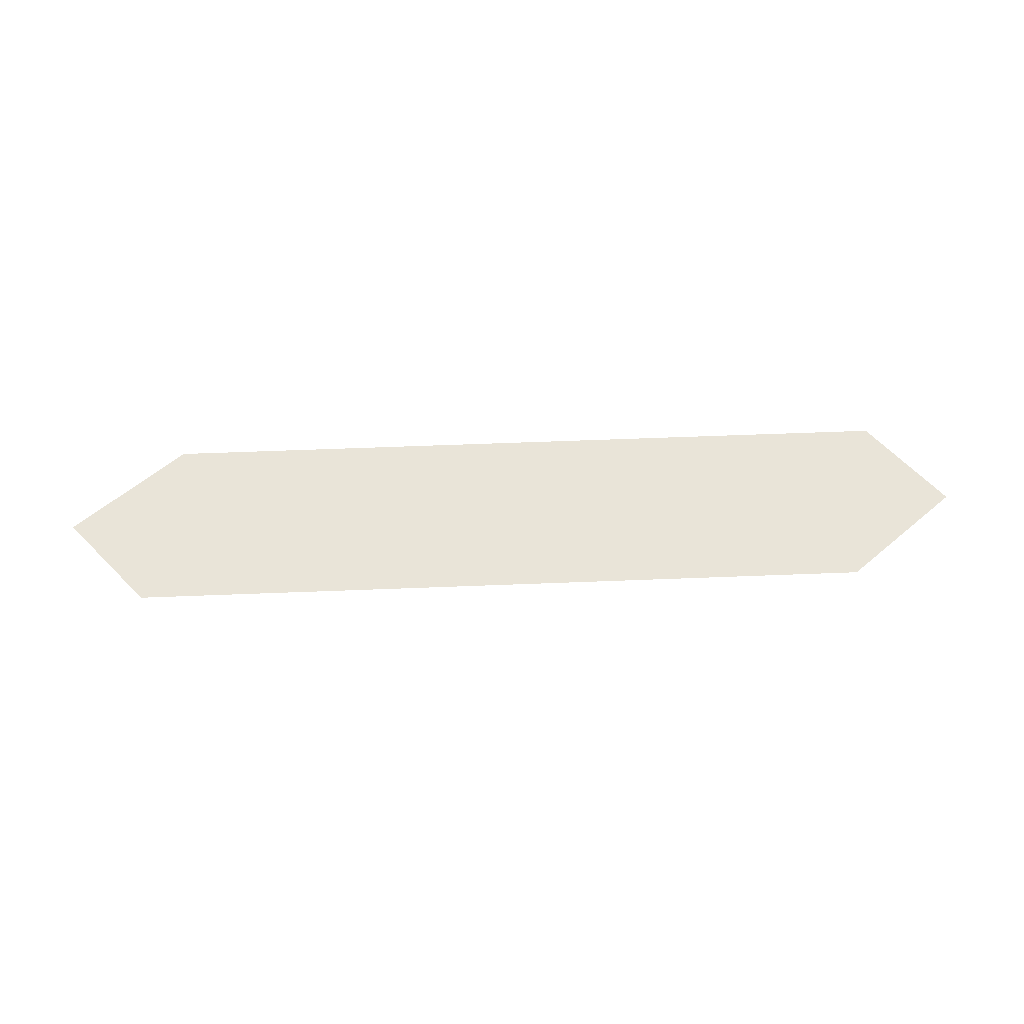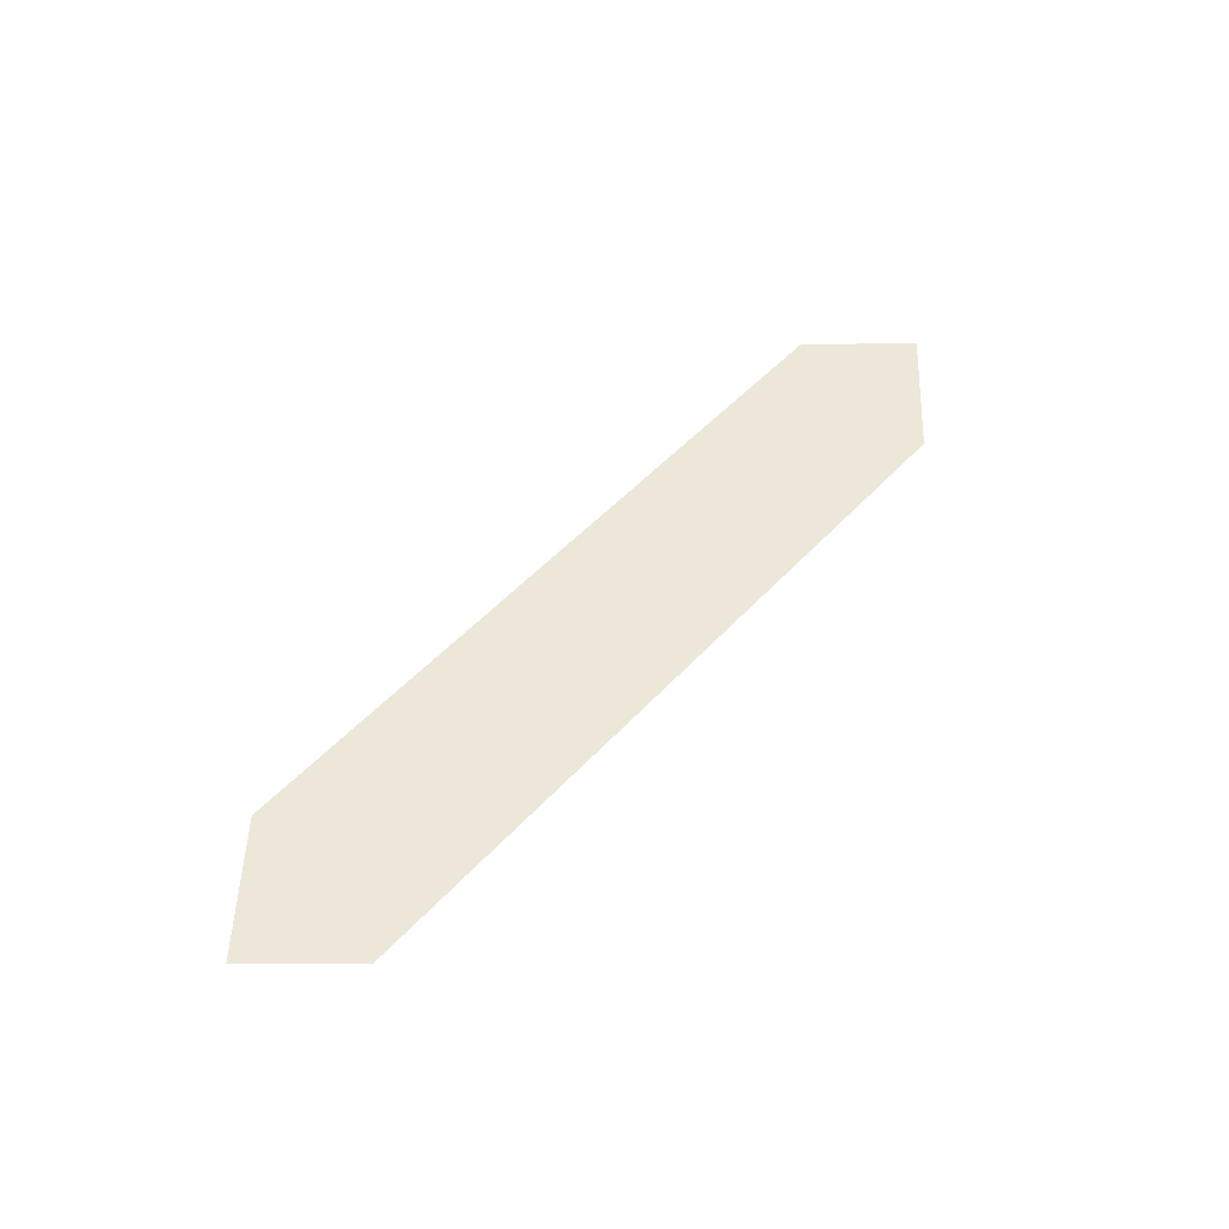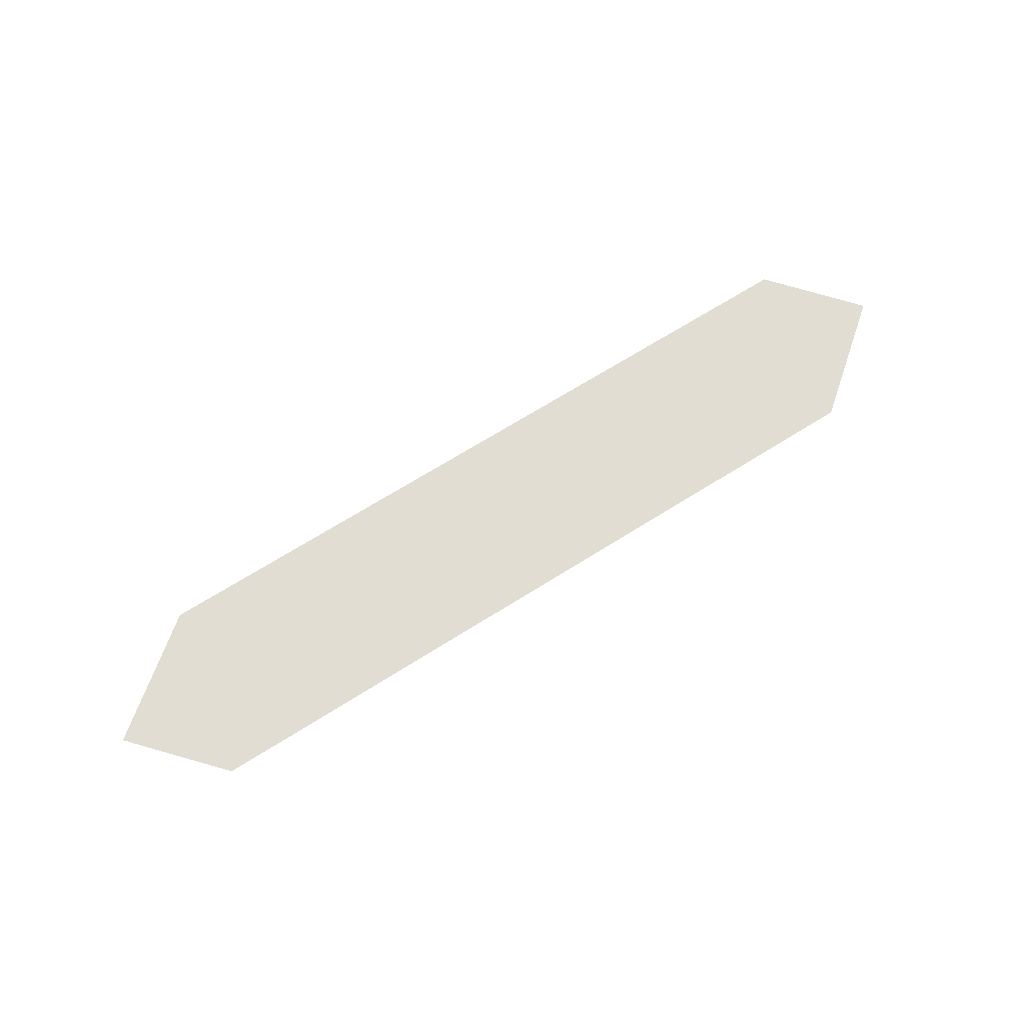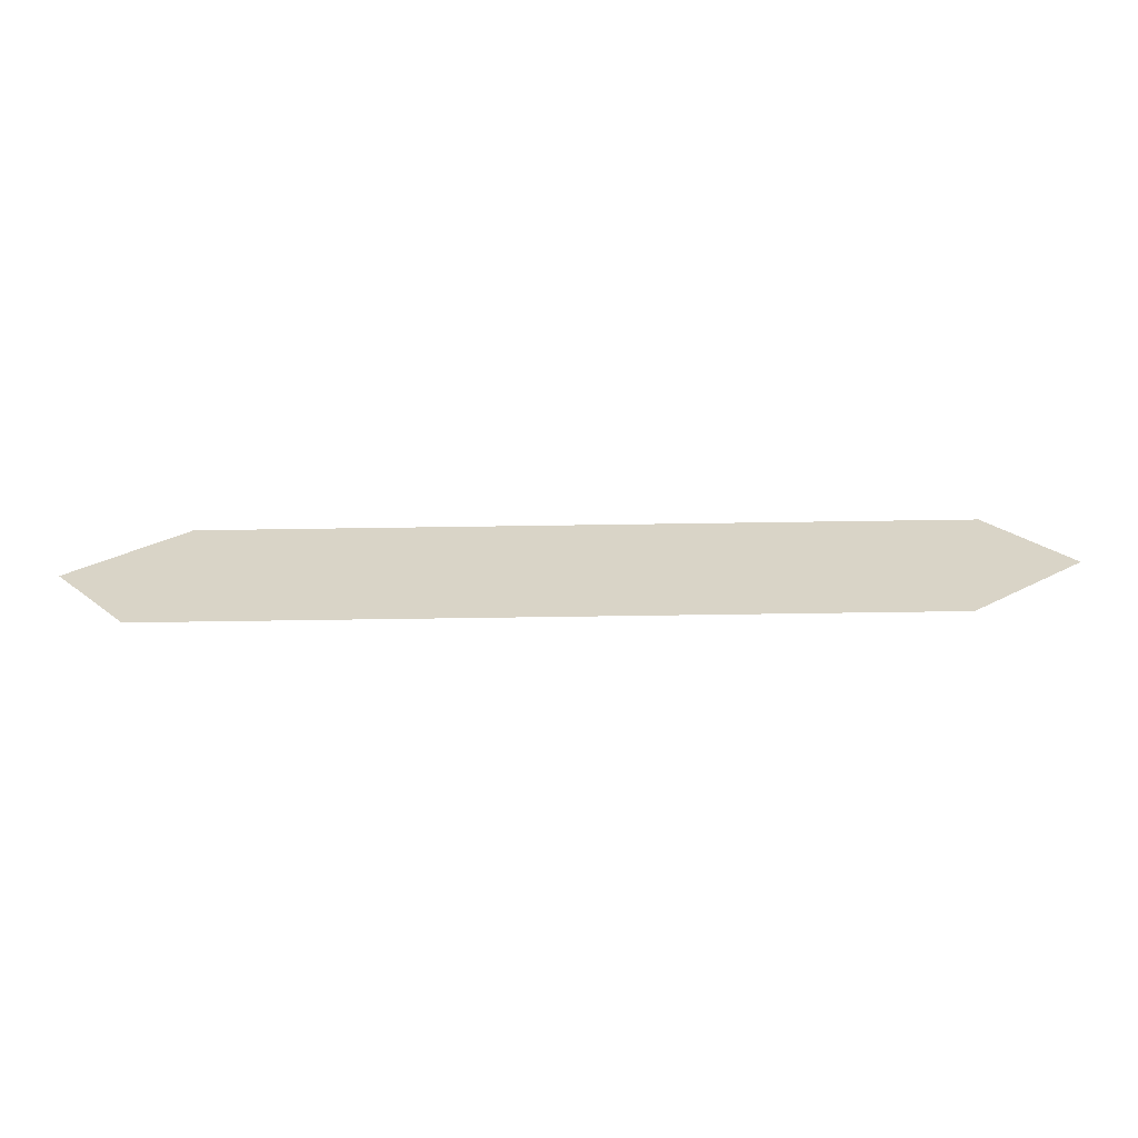
<metadata>
{"format":"obj","ext":"obj","renderer":"f3d","projection":"perspective","resolution":1024,"background":"white","views":[{"elev":60.2,"azim":-2.3,"up":"+Y"},{"elev":49.9,"azim":130.4,"up":"+Y"},{"elev":68.1,"azim":-32.3,"up":"+Y"},{"elev":-61.4,"azim":-179.1,"up":"+Z"}]}
</metadata>
<code>
o #ID1255
v -0.09569 0.7857 0.4265
v -0.09604 0.7857 0.4283
v -0.09681 0.7857 0.4274
v -0.08854 0.7857 0.4283
v -0.08819 0.7857 0.4265
v -0.08745 0.7857 0.4274
v -0.08745 0.7857 0.4274
v -0.08819 0.7857 0.4265
v -0.08854 0.7857 0.4283
v -0.09569 0.7857 0.4265
v -0.09604 0.7857 0.4283
v -0.09681 0.7857 0.4274
f 1 2 3
f 2 1 4
f 4 1 5
f 4 5 6
f 7 8 9
f 8 10 9
f 9 10 11
f 12 11 10

</code>
